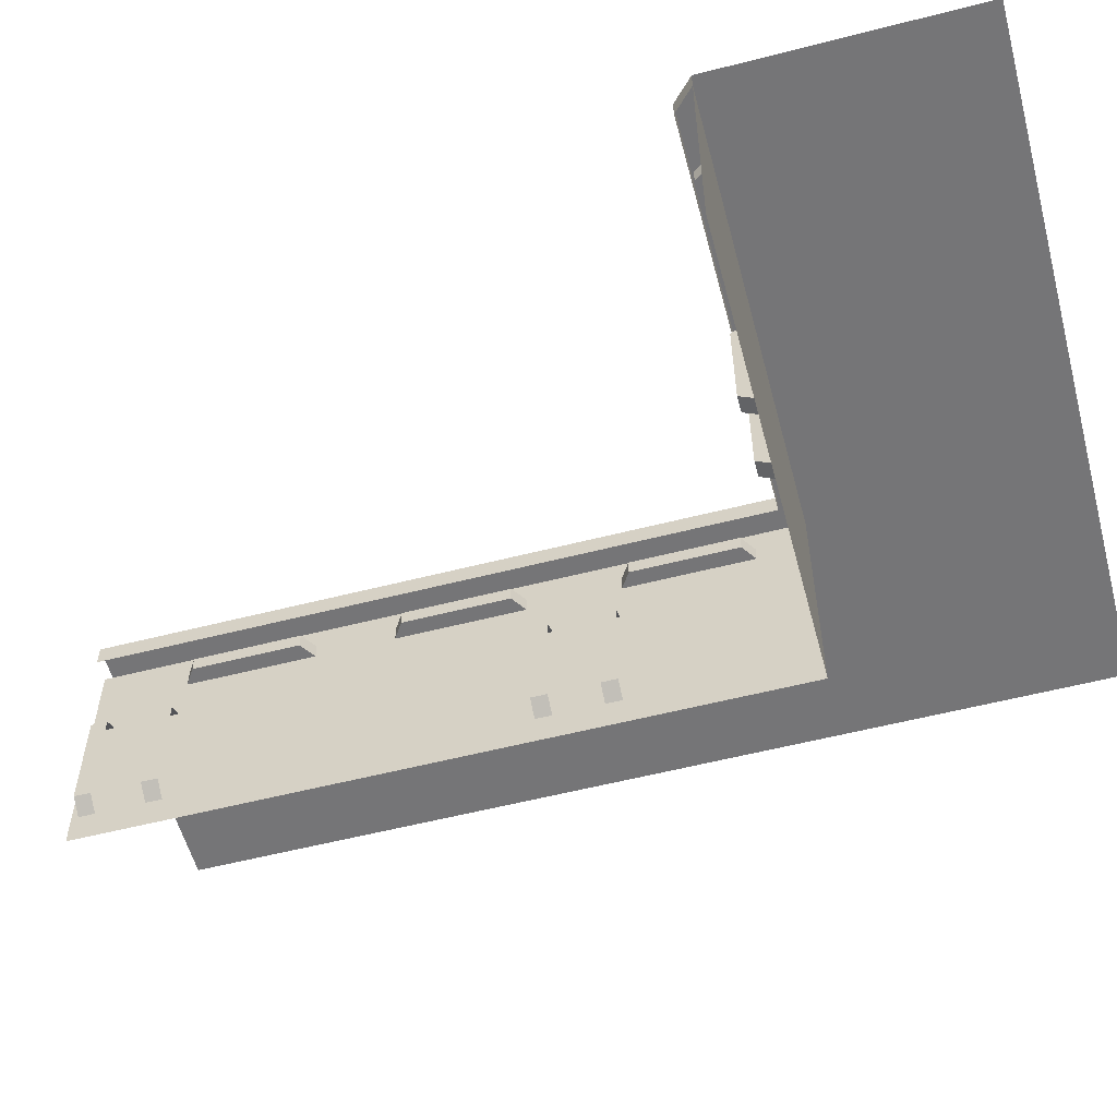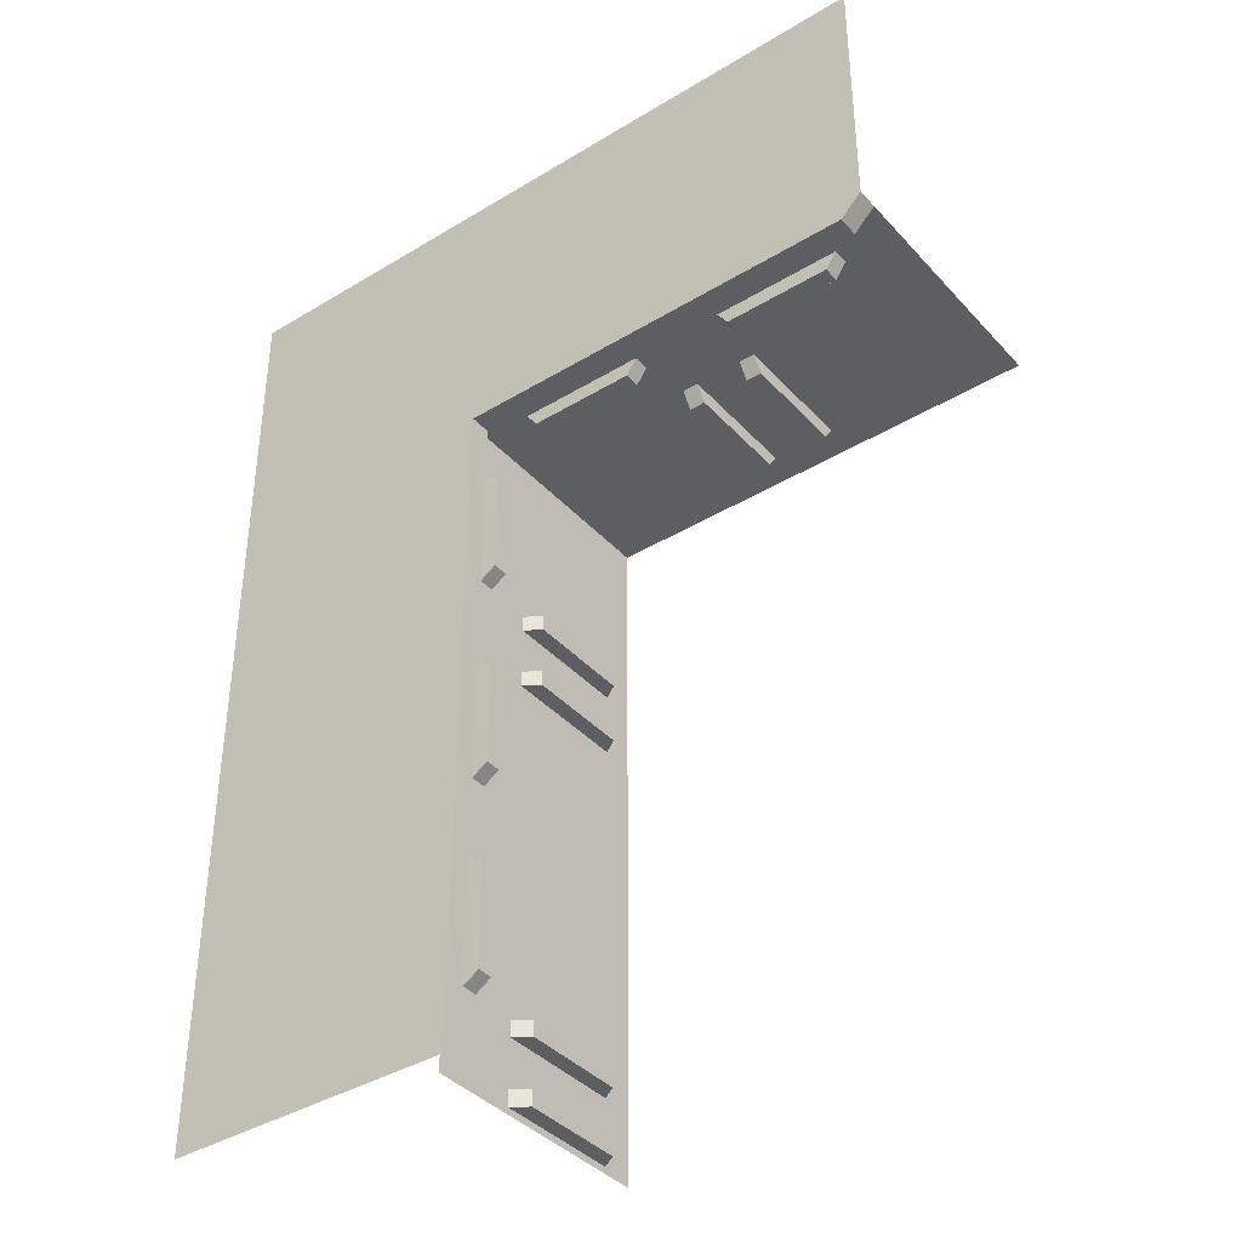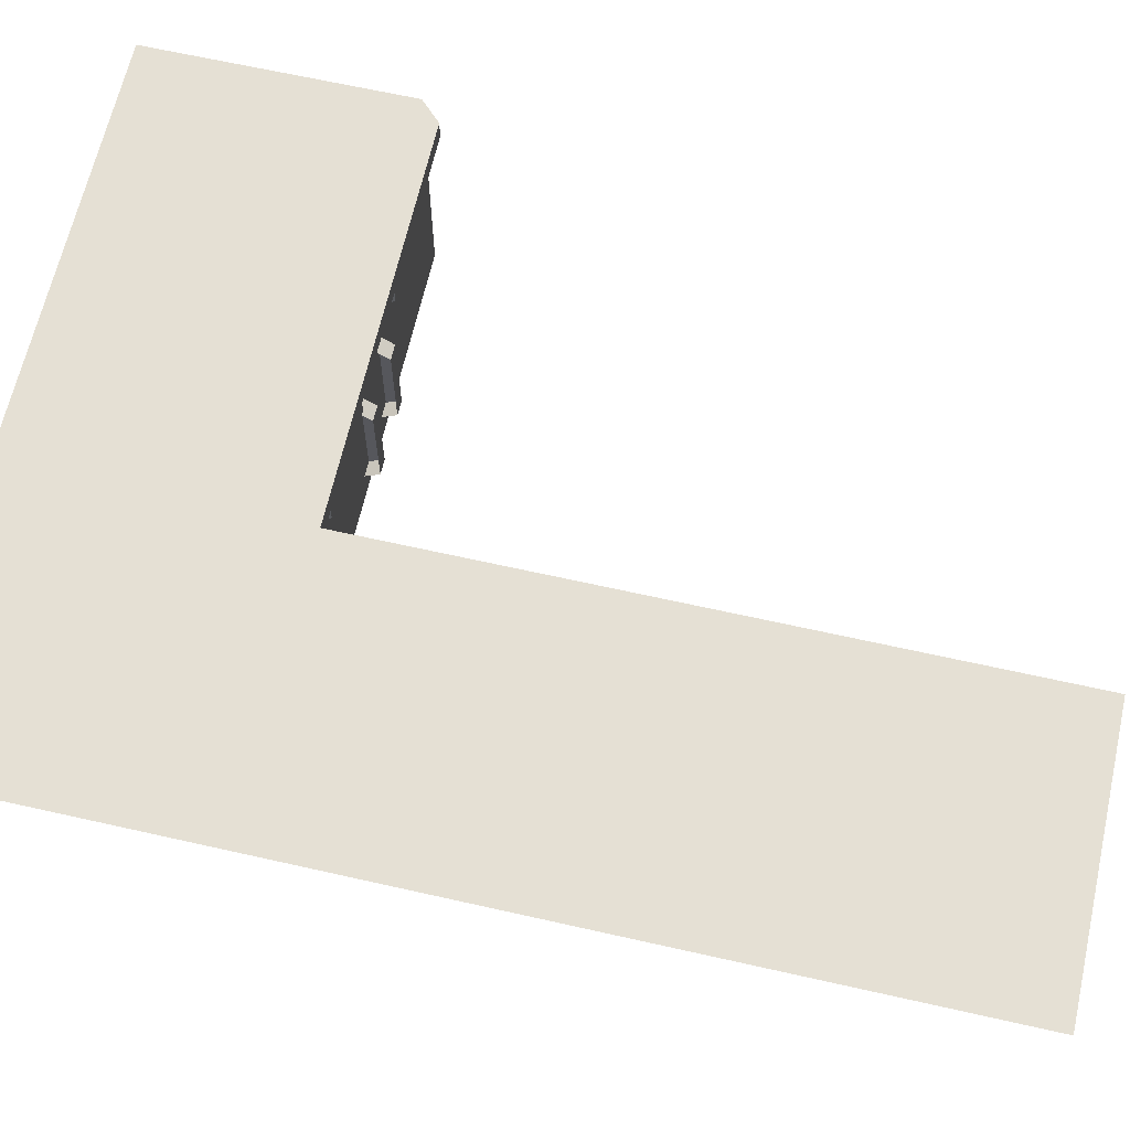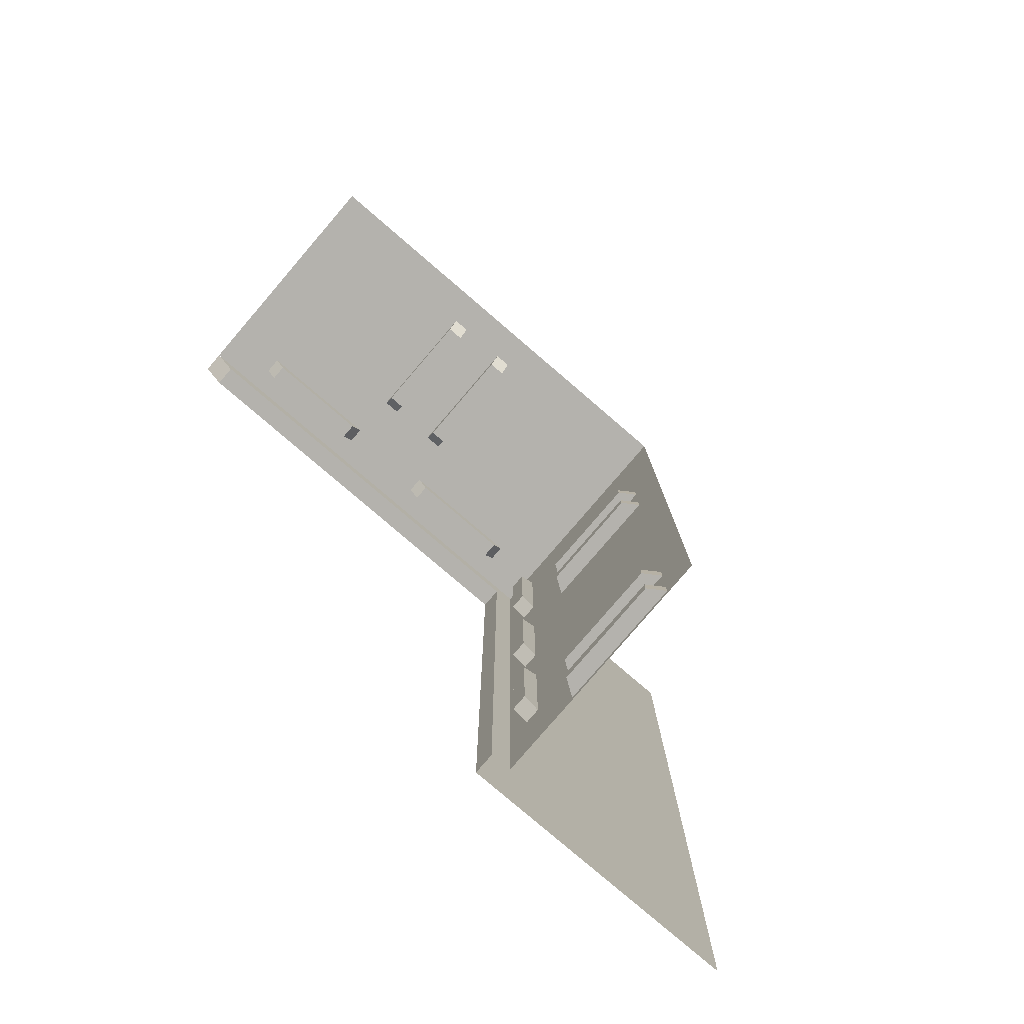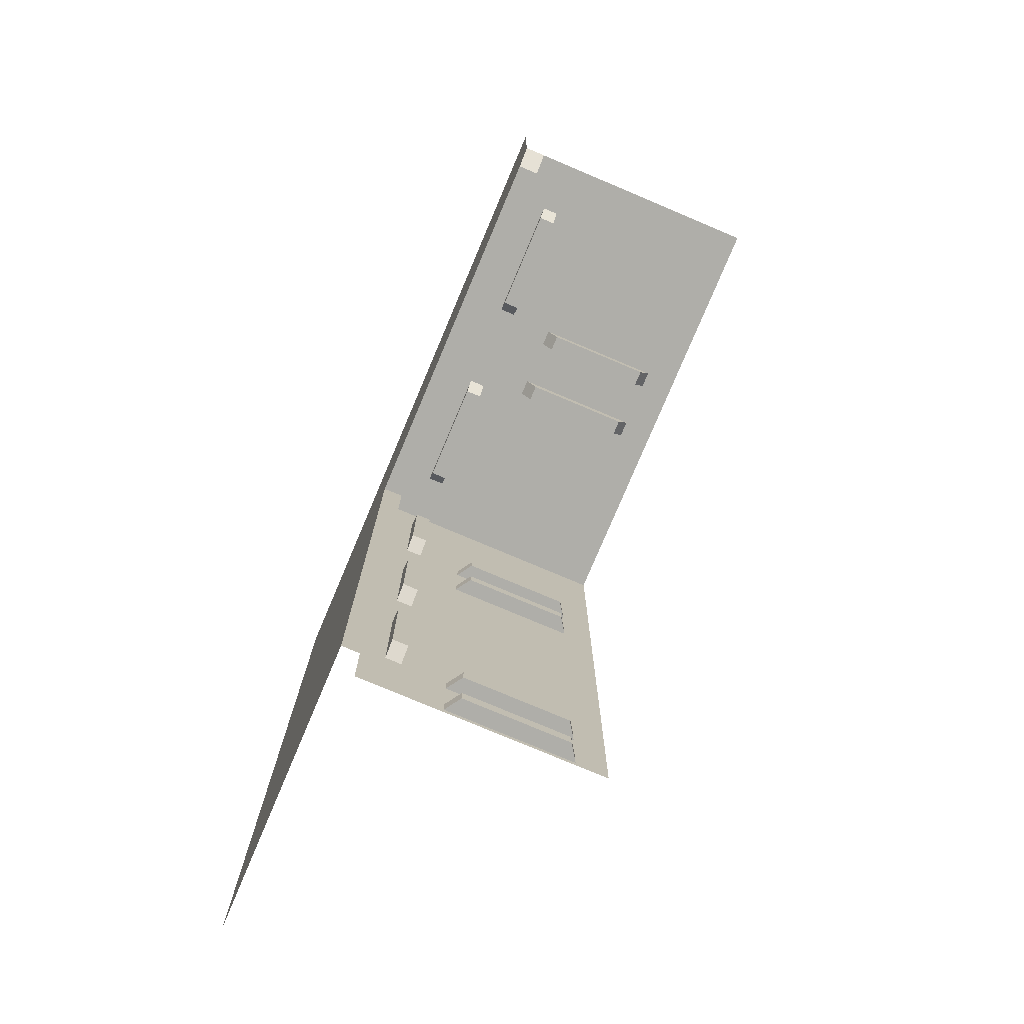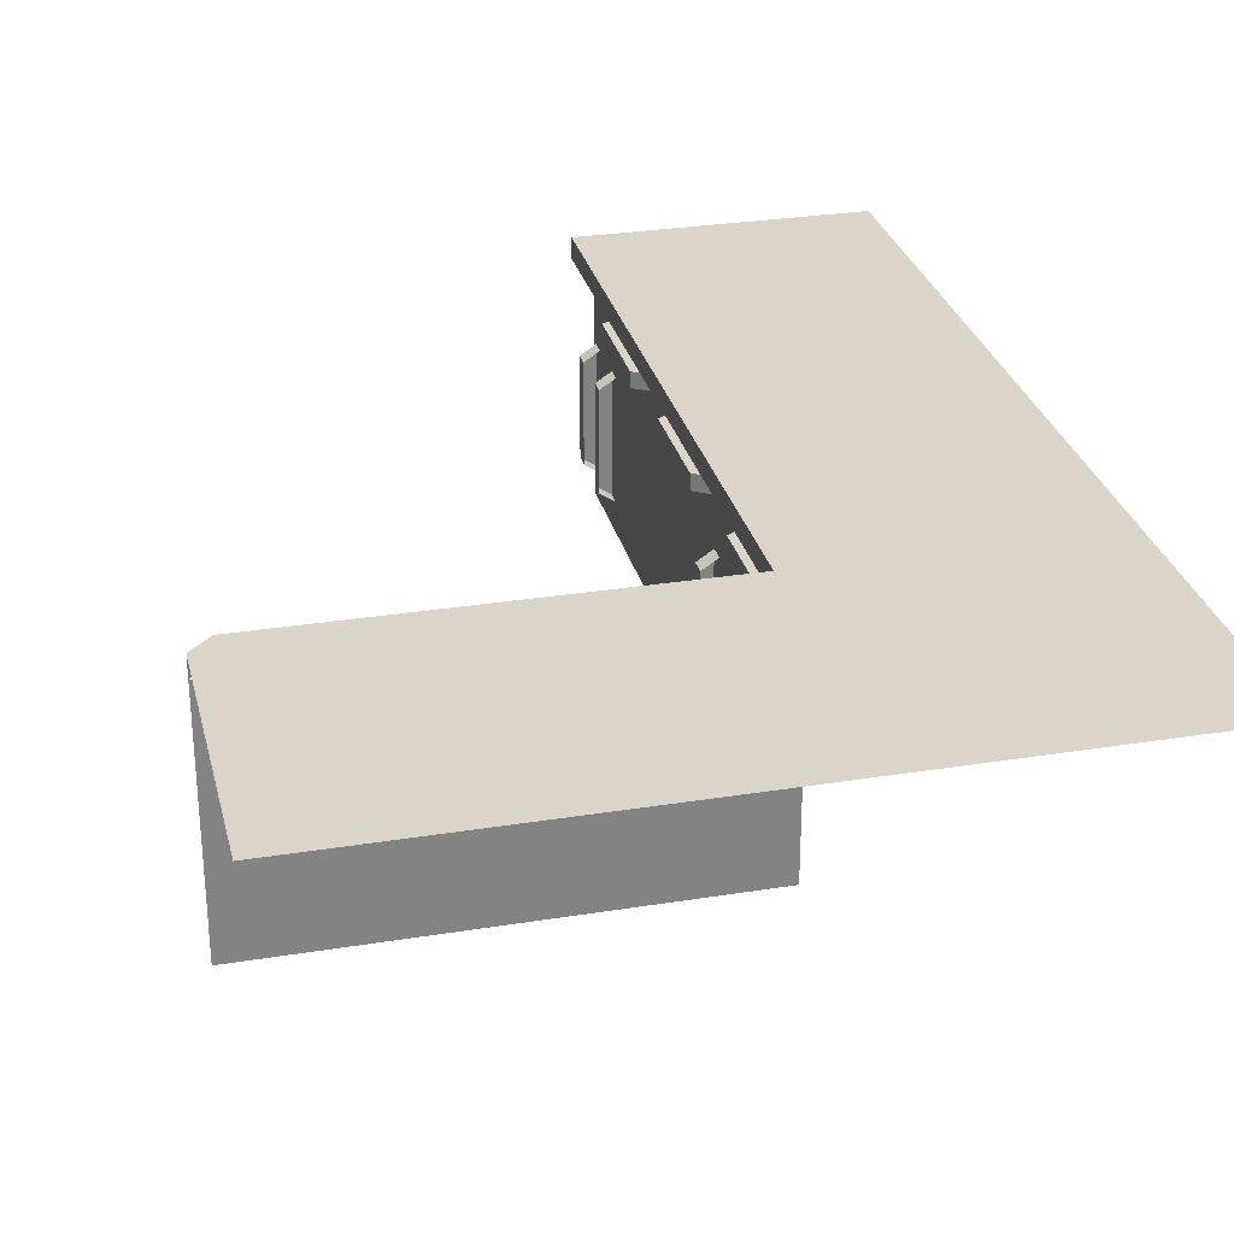
<metadata>
{"format":"obj","ext":"obj","renderer":"f3d","projection":"perspective","resolution":1024,"background":"white","views":[{"elev":-56.6,"azim":-75.0,"up":"+Y"},{"elev":-39.0,"azim":-142.8,"up":"+Z"},{"elev":65.2,"azim":102.8,"up":"+Y"},{"elev":-79.6,"azim":-40.6,"up":"+Z"},{"elev":-77.5,"azim":-112.9,"up":"+Z"},{"elev":29.1,"azim":-13.5,"up":"+Y"}]}
</metadata>
<code>
o Counter_Counter_(1).001
v 0 2.5 0
v -2.5 1e-06 -9
v -2.5 0 -2.5
v 0 2.5 -9
v -6.75 2.5 0
v -6.75 0 -2.5
v -2.5 2.3 -9
v -2.7 2.5 -2.7
v -2.7 2.5 -9
v -2.7 2.3 -9
v -2.7 2.3 -2.7
v -6.75 2.3 -2.5
v -2.5 2.3 -2.5
v -6.75 2.5 -2.5
v -6.55 2.3 -2.7
v -6.55 2.5 -2.7
v -4.162 1.925 -2.5
v -4.162 2.075 -2.5
v -4.062 1.925 -2.65
v -4.062 2.075 -2.65
v -2.962 1.925 -2.5
v -2.962 2.075 -2.5
v -3.062 1.925 -2.65
v -3.062 2.075 -2.65
v -6.225 1.925 -2.5
v -6.225 2.075 -2.5
v -6.125 1.925 -2.65
v -6.125 2.075 -2.65
v -5.025 1.925 -2.5
v -5.025 2.075 -2.5
v -5.125 1.925 -2.65
v -5.125 2.075 -2.65
v -5 1.5 -2.5
v -4.85 1.5 -2.5
v -5 1.4 -2.65
v -4.85 1.4 -2.65
v -5 0.3 -2.5
v -4.85 0.3 -2.5
v -5 0.4 -2.65
v -4.85 0.4 -2.65
v -4.4 1.5 -2.5
v -4.25 1.5 -2.5
v -4.4 1.4 -2.65
v -4.25 1.4 -2.65
v -4.4 0.3 -2.5
v -4.25 0.3 -2.5
v -4.4 0.4 -2.65
v -4.25 0.4 -2.65
v -2.5 1.925 -5.025
v -2.5 2.075 -5.025
v -2.65 1.925 -5.125
v -2.65 2.075 -5.125
v -2.5 1.925 -6.225
v -2.5 2.075 -6.225
v -2.65 1.925 -6.125
v -2.65 2.075 -6.125
v -2.5 1.925 -2.963
v -2.5 2.075 -2.963
v -2.65 1.925 -3.063
v -2.65 2.075 -3.063
v -2.5 1.925 -4.162
v -2.5 2.075 -4.162
v -2.65 1.925 -4.062
v -2.65 2.075 -4.062
v -2.5 1.5 -4.188
v -2.5 1.5 -4.338
v -2.65 1.4 -4.188
v -2.65 1.4 -4.338
v -2.5 0.3 -4.188
v -2.5 0.3 -4.338
v -2.65 0.4 -4.188
v -2.65 0.4 -4.338
v -2.5 1.5 -4.787
v -2.5 1.5 -4.938
v -2.65 1.4 -4.788
v -2.65 1.4 -4.938
v -2.5 0.3 -4.787
v -2.5 0.3 -4.938
v -2.65 0.4 -4.787
v -2.65 0.4 -4.938
v -2.5 1.925 -6.963
v -2.5 2.075 -6.963
v -2.65 1.925 -7.062
v -2.65 2.075 -7.062
v -2.5 1.925 -8.162
v -2.5 2.075 -8.162
v -2.65 1.925 -8.062
v -2.65 2.075 -8.062
v -2.5 1.5 -8.188
v -2.5 1.5 -8.338
v -2.65 1.4 -8.188
v -2.65 1.4 -8.338
v -2.5 0.3 -8.188
v -2.5 0.3 -8.338
v -2.65 0.4 -8.188
v -2.65 0.4 -8.338
v -2.5 1.5 -8.787
v -2.5 1.5 -8.938
v -2.65 1.4 -8.787
v -2.65 1.4 -8.938
v -2.5 0.3 -8.787
v -2.5 0.3 -8.938
v -2.65 0.4 -8.787
v -2.65 0.4 -8.938
f 4 8 1
f 4 9 8
f 8 5 1
f 8 16 5
f 8 9 10 11
f 8 11 15 16
f 16 15 12 14
f 5 16 14
f 17 18 20 19
f 19 20 24 23
f 23 24 22 21
f 19 23 21 17
f 24 20 18 22
f 25 26 28 27
f 27 28 32 31
f 31 32 30 29
f 27 31 29 25
f 32 28 26 30
f 33 34 36 35
f 35 36 40 39
f 39 40 38 37
f 35 39 37 33
f 41 42 44 43
f 43 44 48 47
f 47 48 46 45
f 43 47 45 41
f 49 50 52 51
f 51 52 56 55
f 55 56 54 53
f 51 55 53 49
f 56 52 50 54
f 57 58 60 59
f 59 60 64 63
f 63 64 62 61
f 59 63 61 57
f 64 60 58 62
f 65 66 68 67
f 67 68 72 71
f 71 72 70 69
f 72 68 66 70
f 73 74 76 75
f 75 76 80 79
f 79 80 78 77
f 80 76 74 78
f 81 82 84 83
f 83 84 88 87
f 87 88 86 85
f 83 87 85 81
f 88 84 82 86
f 89 90 92 91
f 91 92 96 95
f 95 96 94 93
f 96 92 90 94
f 97 98 100 99
f 99 100 104 103
f 103 104 102 101
f 104 100 98 102
f 7 2 3 13
f 13 3 6 12

</code>
